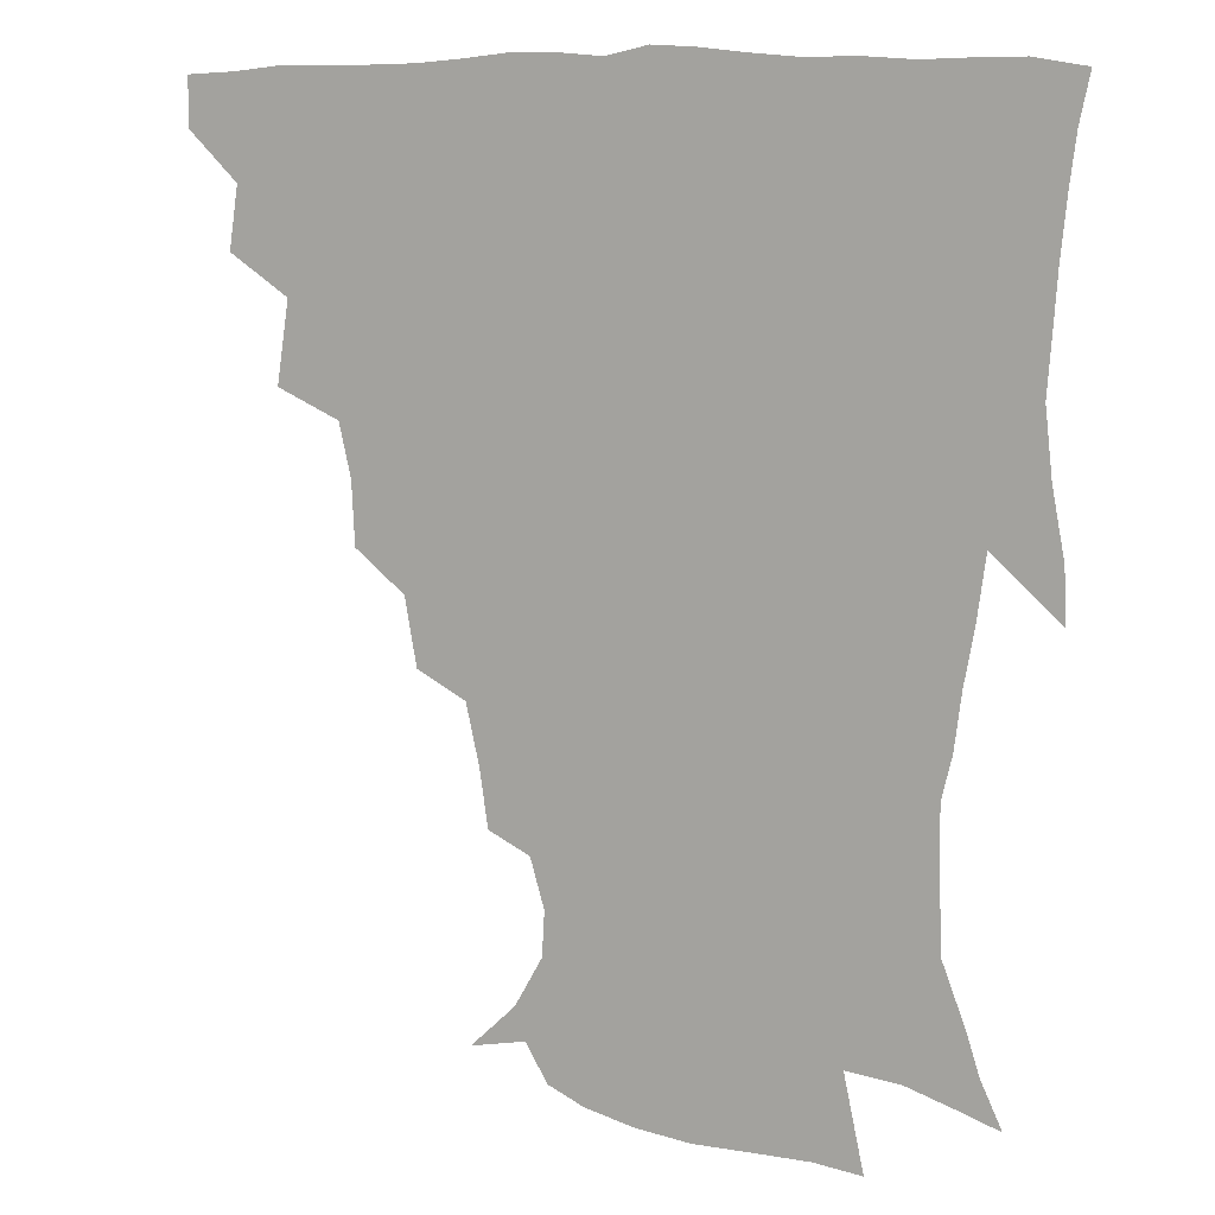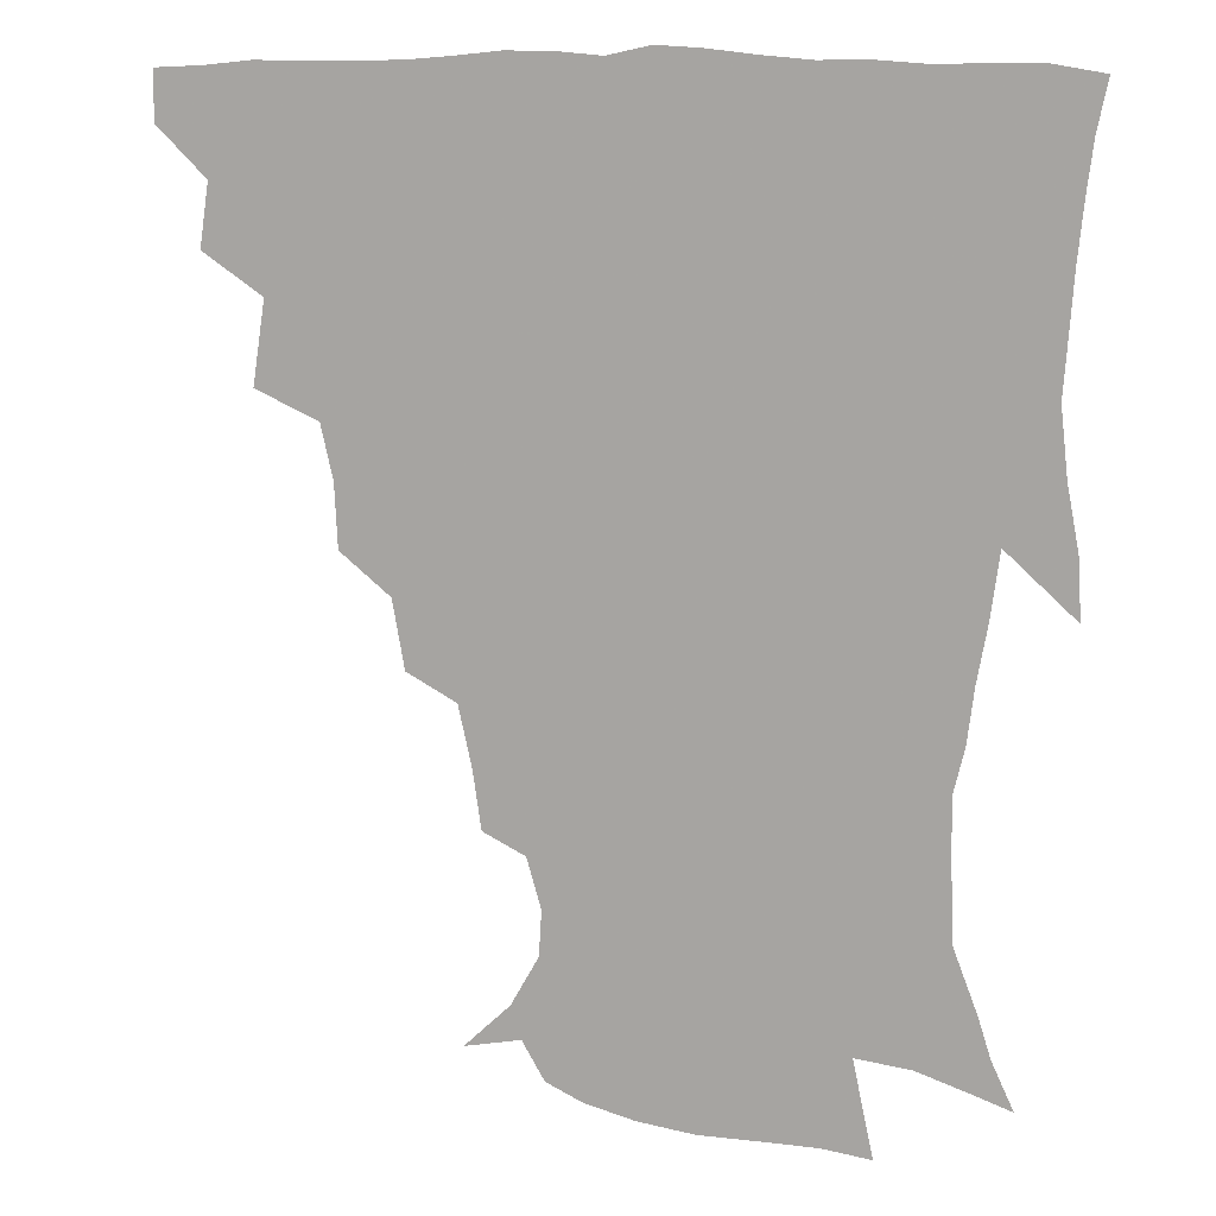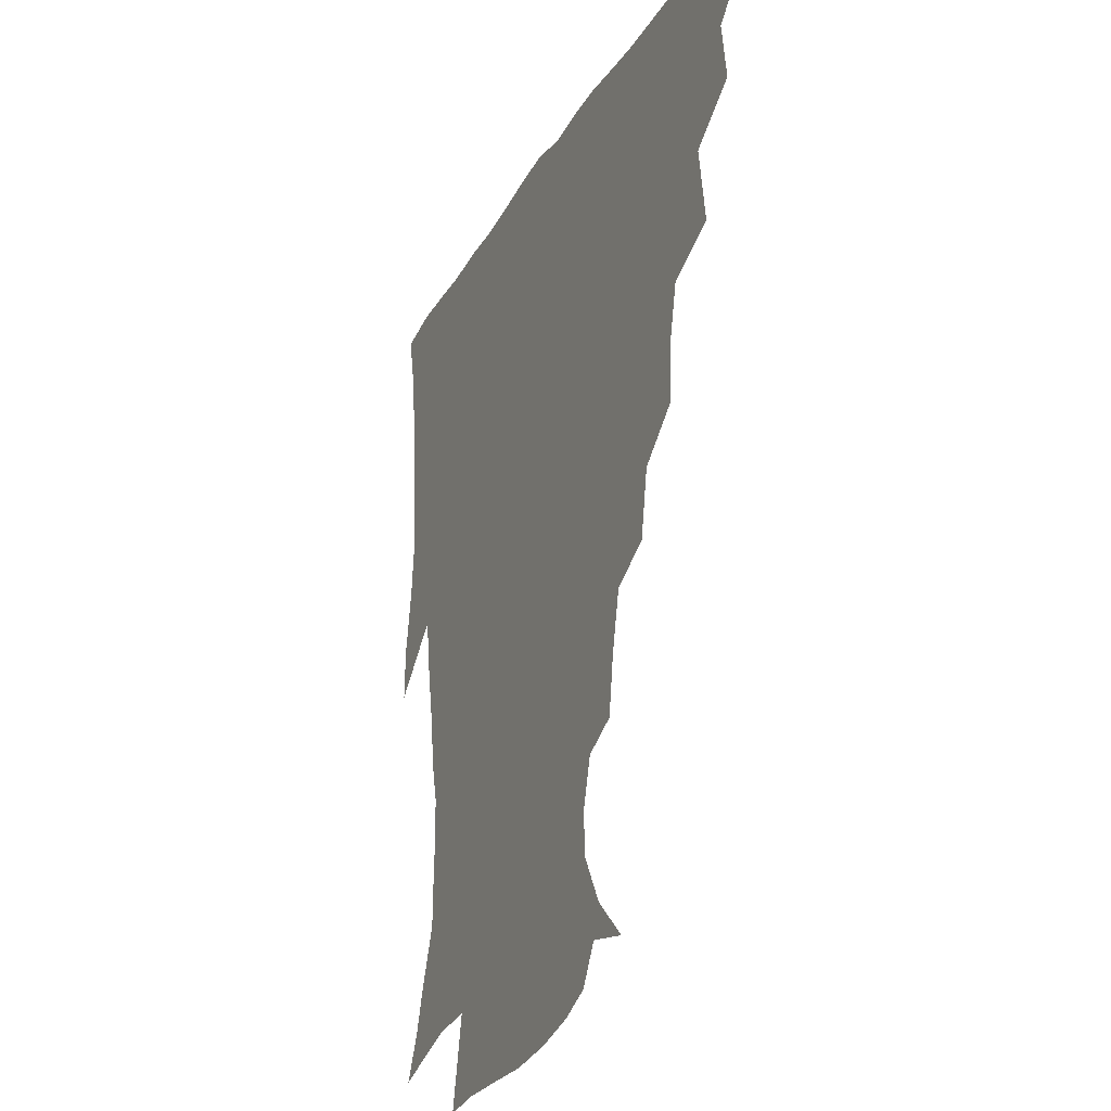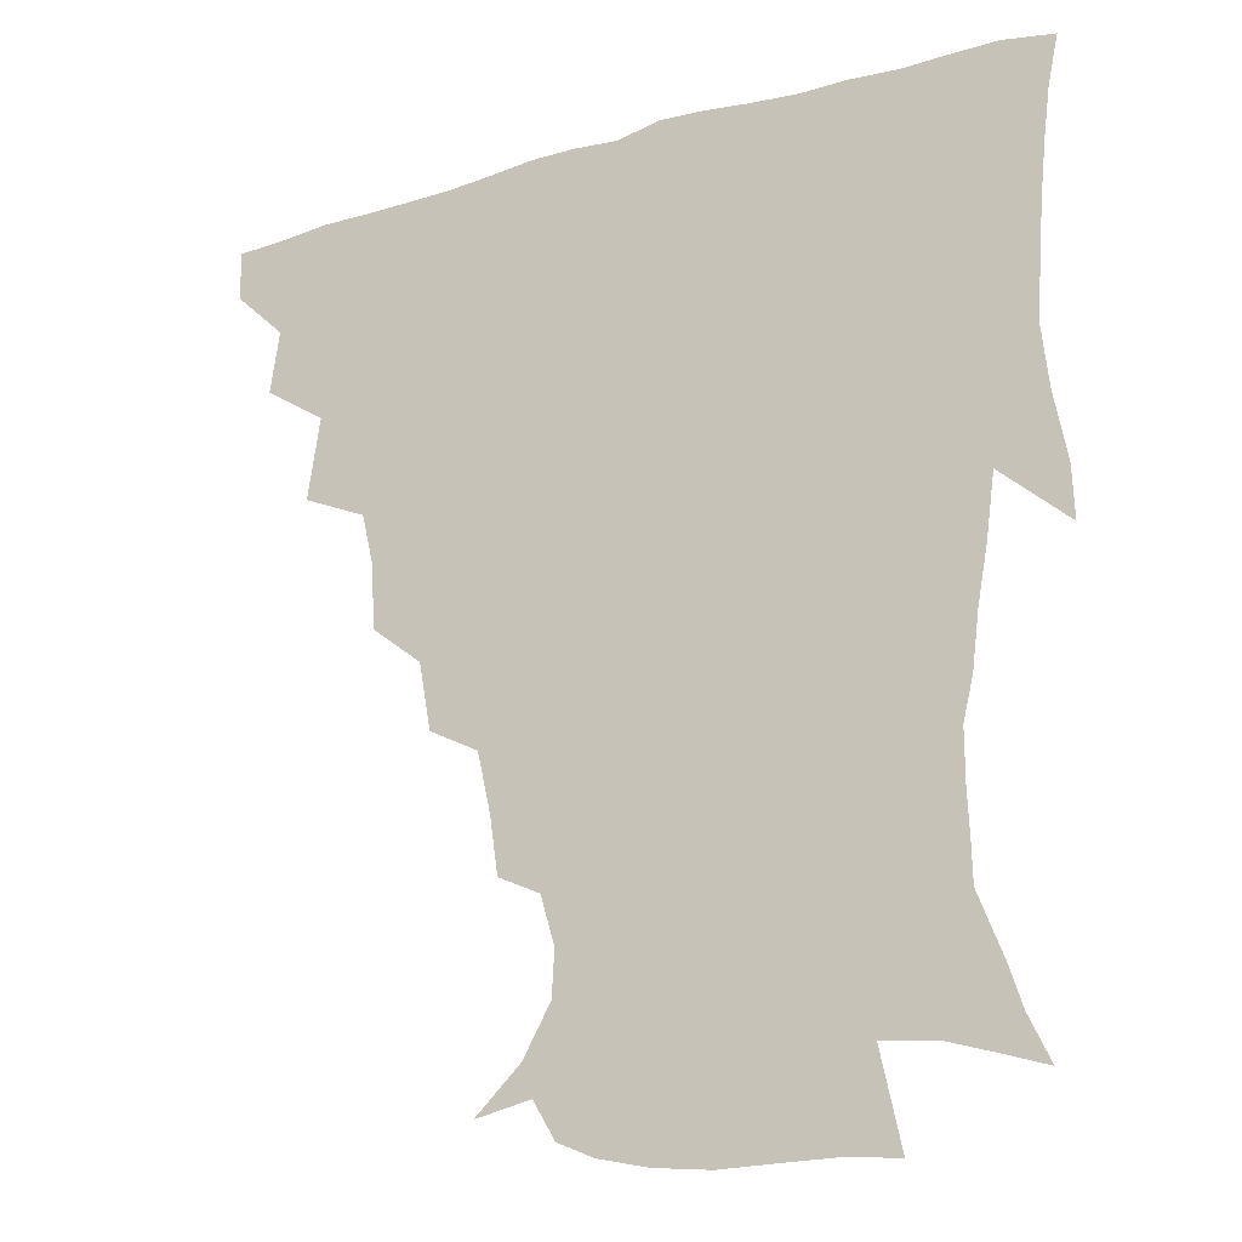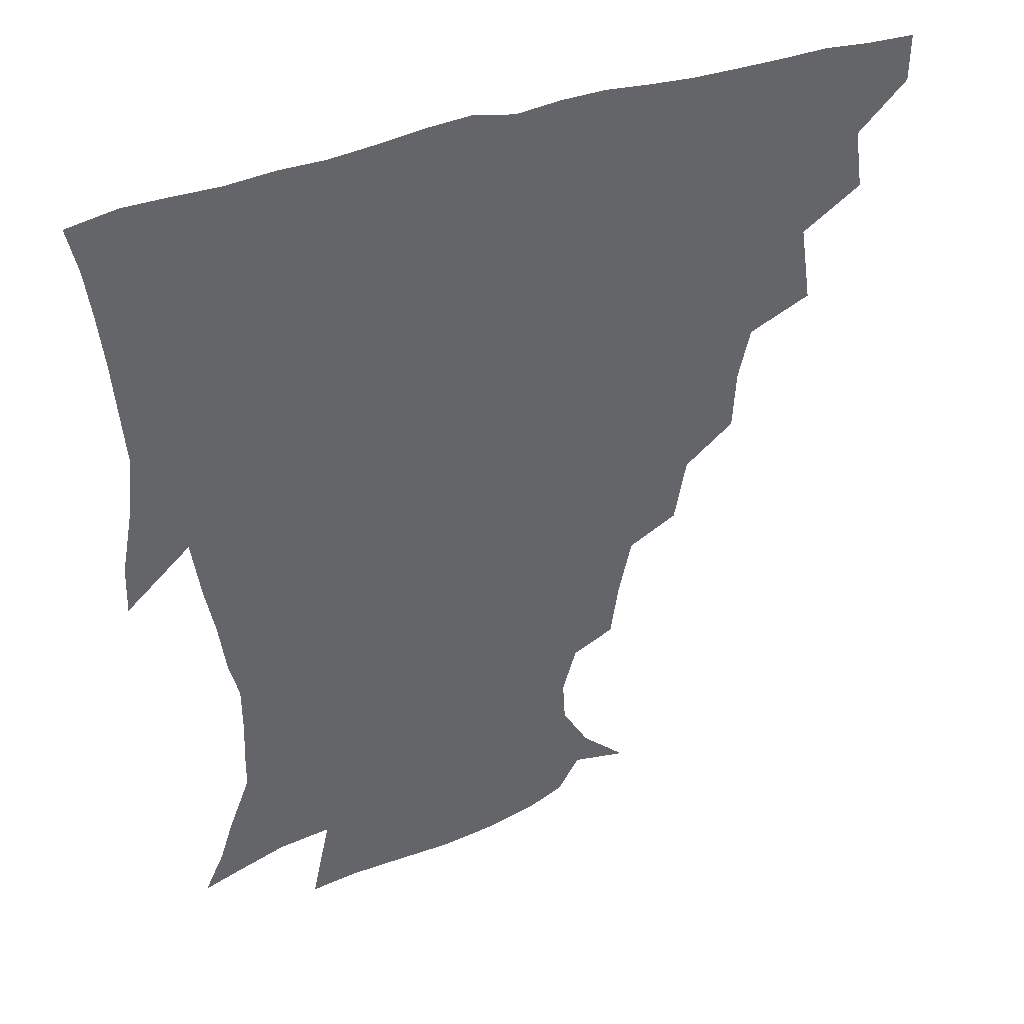
<metadata>
{"format":"obj","ext":"obj","renderer":"f3d","projection":"perspective","resolution":1024,"background":"white","views":[{"elev":8.9,"azim":24.6,"up":"+Y"},{"elev":10.9,"azim":16.6,"up":"+Y"},{"elev":-25.7,"azim":-113.7,"up":"+Y"},{"elev":-21.5,"azim":28.1,"up":"+Y"},{"elev":40.4,"azim":156.9,"up":"+Y"}]}
</metadata>
<code>
v 436.2 419.1 0
v 436.2 434.8 0
v 449.4 383.4 0
v 452.4 403.4 0
v 452.9 419.9 0
v 451.8 435.5 0
v 464.9 344.3 0
v 468.8 370.4 0
v 469.6 389.5 0
v 468.3 404.9 0
v 467.7 420.4 0
v 467.1 437 0
v 490.2 298.1 0
v 489.2 318.1 0
v 485.3 335.2 0
v 485 356.4 0
v 485.6 375.4 0
v 485.2 391.3 0
v 483.7 406 0
v 482.8 421.2 0
v 482.3 436.7 0
v 510.3 263.7 0
v 506.4 285.1 0
v 503.1 303.5 0
v 505.1 330.9 0
v 500.7 342.9 0
v 501.6 362.2 0
v 500.5 377.1 0
v 499.5 391.8 0
v 498.9 406.4 0
v 498.2 420.9 0
v 497.3 436.8 0
v 533.2 217.8 0
v 530.6 235.9 0
v 526.2 255.3 0
v 522.2 276.6 0
v 519.3 294.3 0
v 518.6 315.4 0
v 518.3 334.4 0
v 515.7 346.9 0
v 516.8 364.9 0
v 515.3 378.3 0
v 514.3 392.5 0
v 513.4 406.9 0
v 512.8 421.6 0
v 512.2 437 0
v 527 151.9 0
v 541.6 165.8 0
v 550.5 181.5 0
v 551.3 195.7 0
v 546.7 211.3 0
v 543.5 231.7 0
v 540.1 247.7 0
v 537.1 266.3 0
v 534.4 282.8 0
v 533.5 303.1 0
v 532.2 318.6 0
v 531.4 335.1 0
v 530.9 350.3 0
v 530.8 365.2 0
v 530 379 0
v 528.6 392.9 0
v 528.2 407.2 0
v 527.4 422 0
v 526.9 438.1 0
v 545 155.6 0
v 557.1 173.7 0
v 560.3 190.4 0
v 558.6 203 0
v 556 221.7 0
v 554 240.8 0
v 551.4 255.3 0
v 548.9 270.6 0
v 547.7 288.9 0
v 546.7 306.2 0
v 546.2 322 0
v 545.7 337 0
v 545.2 351.5 0
v 545.8 366.8 0
v 544.8 379.5 0
v 543.8 393.1 0
v 543.1 407.3 0
v 542 423.2 0
v 541.2 439.5 0
v 552.1 143.6 0
v 561.6 159.5 0
v 569 179.1 0
v 569.5 195.7 0
v 569 211.4 0
v 566.4 228.7 0
v 565.3 244.8 0
v 563.2 259.7 0
v 562 276.8 0
v 561.3 293.6 0
v 560.3 307.5 0
v 559.7 323.5 0
v 559.8 338.2 0
v 559.2 351.6 0
v 559.4 366.5 0
v 558.8 379.6 0
v 558.3 393.1 0
v 558.3 406.8 0
v 557.4 421.5 0
v 555.5 439.4 0
v 563.9 138.3 0
v 576.7 164.2 0
v 580.3 182.8 0
v 579.8 196.4 0
v 579.1 217.8 0
v 577.9 229.8 0
v 577 246.6 0
v 575.5 262.2 0
v 574.6 278.7 0
v 574.1 295.2 0
v 574.4 310.7 0
v 573.2 322.5 0
v 573.4 338.4 0
v 573.4 352.2 0
v 573.4 366.3 0
v 573.2 379.7 0
v 572.9 393.2 0
v 572.7 407 0
v 571.7 421.7 0
v 570.3 438 0
v 579.8 134.4 0
v 589.5 165.2 0
v 591.3 184.6 0
v 591.8 199.4 0
v 589.9 217.4 0
v 589.6 230.1 0
v 588.4 249.2 0
v 588 265 0
v 587.8 280.3 0
v 587.3 295.1 0
v 587.4 311.8 0
v 587.6 325.6 0
v 587.8 340.2 0
v 587.7 353.3 0
v 587.9 366.7 0
v 588 380 0
v 587.8 393.4 0
v 587.2 407 0
v 585.8 422.7 0
v 583.9 440.9 0
v 597.9 132.2 0
v 602.3 165.4 0
v 602.6 185.7 0
v 602.7 204.5 0
v 602.1 218.1 0
v 601.9 233.6 0
v 600.7 250.1 0
v 600.2 265.4 0
v 600.5 281 0
v 600.5 296.4 0
v 600.7 311.8 0
v 601.1 325 0
v 601.2 339.5 0
v 601.5 352.6 0
v 601.9 366.9 0
v 602.3 380.4 0
v 602.2 393.7 0
v 601.4 407.9 0
v 600.3 422.7 0
v 598 440 0
v 616.7 132.3 0
v 615.3 165.3 0
v 614.5 185.9 0
v 614 201.4 0
v 613.5 218.3 0
v 613.1 235.7 0
v 612.8 251.9 0
v 613.2 264.8 0
v 613 281.4 0
v 613.5 296.1 0
v 613.7 311.5 0
v 614.6 326.4 0
v 614.9 339.6 0
v 615.3 353.5 0
v 615.9 367.1 0
v 616.5 380.7 0
v 616.6 393.9 0
v 616.4 407.5 0
v 614.9 422.7 0
v 613.1 438.3 0
v 634.4 132.3 0
v 629.3 162.7 0
v 626.6 183.4 0
v 625.5 200.1 0
v 624.6 218.2 0
v 624.3 235 0
v 624.6 249.4 0
v 625.5 264.8 0
v 625.9 279.2 0
v 626.5 294.4 0
v 627 309.1 0
v 627.4 325.7 0
v 628.1 339.8 0
v 628.8 353 0
v 629.5 367.4 0
v 630.3 380.9 0
v 630.7 394 0
v 631 407.6 0
v 630.6 421.7 0
v 628.8 436.8 0
v 649.8 130.4 0
v 643.4 160.2 0
v 639.1 181 0
v 636.7 199.2 0
v 635.6 216.5 0
v 635.3 233 0
v 636.3 246.1 0
v 636.9 263.3 0
v 638.3 277.1 0
v 639.3 292.3 0
v 640.2 307 0
v 640.2 324 0
v 640.8 339.7 0
v 642.2 352.2 0
v 643 365.8 0
v 643.9 380.7 0
v 645.3 394.6 0
v 645.9 407.4 0
v 645.7 421.1 0
v 643.6 437 0
v 660.8 158.3 0
v 653.1 177 0
v 649.4 193.9 0
v 646.5 212.8 0
v 646.6 227.9 0
v 647.6 241.5 0
v 648.4 257.6 0
v 650 273.2 0
v 651.2 290 0
v 652.5 306.6 0
v 653.6 321.4 0
v 653.9 336.9 0
v 654.8 351.9 0
v 656 365.7 0
v 657.2 380.3 0
v 658.5 393.9 0
v 659.5 407.3 0
v 660.2 421.1 0
v 660.1 435.8 0
v 676.4 153.4 0
v 666.7 172.8 0
v 661.4 190 0
v 658.1 206 0
v 657.6 221.2 0
v 658 236 0
v 659.5 250.2 0
v 661 267.5 0
v 662.9 284.4 0
v 665.1 300.9 0
v 666.9 317.4 0
v 666.8 333.5 0
v 667.1 349.9 0
v 668.1 365.6 0
v 670.1 379.1 0
v 671.7 393.4 0
v 673.3 406.6 0
v 674.4 420.4 0
v 675 436.1 0
v 689.4 149 0
v 682.6 163.5 0
v 678.6 176 0
v 670.9 196.2 0
v 670.7 207.7 0
v 670.1 222.5 0
v 670.1 239.1 0
v 673.4 252.5 0
v 675.6 270 0
v 678.9 287.8 0
v 681.7 308.1 0
v 680.4 326.7 0
v 680.8 342.7 0
v 681.5 359.1 0
v 682.8 375.4 0
v 684.4 391.4 0
v 686.9 405.4 0
v 688.4 419.3 0
v 690.2 436.1 0
v 703.3 288.6 0
v 702.7 305.4 0
v 698.7 327 0
v 696.5 347.8 0
v 697.9 365.1 0
v 699.3 383.6 0
v 701.2 401.9 0
v 703.2 417.9 0
v 706.6 433.3 0
f 4 5 1
f 1 5 2
f 5 6 2
f 8 9 3
f 3 9 4
f 9 10 4
f 4 10 5
f 10 11 5
f 5 11 6
f 11 12 6
f 15 16 7
f 7 16 8
f 16 17 8
f 8 17 9
f 17 18 9
f 9 18 10
f 18 19 10
f 10 19 11
f 19 20 11
f 11 20 12
f 20 21 12
f 23 24 13
f 13 24 14
f 24 25 14
f 14 25 15
f 25 26 15
f 15 26 16
f 26 27 16
f 16 27 17
f 27 28 17
f 17 28 18
f 28 29 18
f 18 29 19
f 29 30 19
f 19 30 20
f 30 31 20
f 20 31 21
f 31 32 21
f 35 36 22
f 22 36 23
f 36 37 23
f 23 37 24
f 37 38 24
f 24 38 25
f 38 39 25
f 25 39 26
f 39 40 26
f 26 40 27
f 40 41 27
f 27 41 28
f 41 42 28
f 28 42 29
f 42 43 29
f 29 43 30
f 43 44 30
f 30 44 31
f 44 45 31
f 31 45 32
f 45 46 32
f 51 52 33
f 33 52 34
f 52 53 34
f 34 53 35
f 53 54 35
f 35 54 36
f 54 55 36
f 36 55 37
f 55 56 37
f 37 56 38
f 56 57 38
f 38 57 39
f 57 58 39
f 39 58 40
f 58 59 40
f 40 59 41
f 59 60 41
f 41 60 42
f 60 61 42
f 42 61 43
f 61 62 43
f 43 62 44
f 62 63 44
f 44 63 45
f 63 64 45
f 45 64 46
f 64 65 46
f 47 66 48
f 66 67 48
f 48 67 49
f 67 68 49
f 49 68 50
f 68 69 50
f 50 69 51
f 69 70 51
f 51 70 52
f 70 71 52
f 52 71 53
f 71 72 53
f 53 72 54
f 72 73 54
f 54 73 55
f 73 74 55
f 55 74 56
f 74 75 56
f 56 75 57
f 75 76 57
f 57 76 58
f 76 77 58
f 58 77 59
f 77 78 59
f 59 78 60
f 78 79 60
f 60 79 61
f 79 80 61
f 61 80 62
f 80 81 62
f 62 81 63
f 81 82 63
f 63 82 64
f 82 83 64
f 64 83 65
f 83 84 65
f 85 86 66
f 66 86 67
f 86 87 67
f 67 87 68
f 87 88 68
f 68 88 69
f 88 89 69
f 69 89 70
f 89 90 70
f 70 90 71
f 90 91 71
f 71 91 72
f 91 92 72
f 72 92 73
f 92 93 73
f 73 93 74
f 93 94 74
f 74 94 75
f 94 95 75
f 75 95 76
f 95 96 76
f 76 96 77
f 96 97 77
f 77 97 78
f 97 98 78
f 78 98 79
f 98 99 79
f 79 99 80
f 99 100 80
f 80 100 81
f 100 101 81
f 81 101 82
f 101 102 82
f 82 102 83
f 102 103 83
f 83 103 84
f 103 104 84
f 85 105 86
f 105 106 86
f 86 106 87
f 106 107 87
f 87 107 88
f 107 108 88
f 88 108 89
f 108 109 89
f 89 109 90
f 109 110 90
f 90 110 91
f 110 111 91
f 91 111 92
f 111 112 92
f 92 112 93
f 112 113 93
f 93 113 94
f 113 114 94
f 94 114 95
f 114 115 95
f 95 115 96
f 115 116 96
f 96 116 97
f 116 117 97
f 97 117 98
f 117 118 98
f 98 118 99
f 118 119 99
f 99 119 100
f 119 120 100
f 100 120 101
f 120 121 101
f 101 121 102
f 121 122 102
f 102 122 103
f 122 123 103
f 103 123 104
f 123 124 104
f 105 125 106
f 125 126 106
f 106 126 107
f 126 127 107
f 107 127 108
f 127 128 108
f 108 128 109
f 128 129 109
f 109 129 110
f 129 130 110
f 110 130 111
f 130 131 111
f 111 131 112
f 131 132 112
f 112 132 113
f 132 133 113
f 113 133 114
f 133 134 114
f 114 134 115
f 134 135 115
f 115 135 116
f 135 136 116
f 116 136 117
f 136 137 117
f 117 137 118
f 137 138 118
f 118 138 119
f 138 139 119
f 119 139 120
f 139 140 120
f 120 140 121
f 140 141 121
f 121 141 122
f 141 142 122
f 122 142 123
f 142 143 123
f 123 143 124
f 143 144 124
f 125 145 126
f 145 146 126
f 126 146 127
f 146 147 127
f 127 147 128
f 147 148 128
f 128 148 129
f 148 149 129
f 129 149 130
f 149 150 130
f 130 150 131
f 150 151 131
f 131 151 132
f 151 152 132
f 132 152 133
f 152 153 133
f 133 153 134
f 153 154 134
f 134 154 135
f 154 155 135
f 135 155 136
f 155 156 136
f 136 156 137
f 156 157 137
f 137 157 138
f 157 158 138
f 138 158 139
f 158 159 139
f 139 159 140
f 159 160 140
f 140 160 141
f 160 161 141
f 141 161 142
f 161 162 142
f 142 162 143
f 162 163 143
f 143 163 144
f 163 164 144
f 145 165 146
f 165 166 146
f 146 166 147
f 166 167 147
f 147 167 148
f 167 168 148
f 148 168 149
f 168 169 149
f 149 169 150
f 169 170 150
f 150 170 151
f 170 171 151
f 151 171 152
f 171 172 152
f 152 172 153
f 172 173 153
f 153 173 154
f 173 174 154
f 154 174 155
f 174 175 155
f 155 175 156
f 175 176 156
f 156 176 157
f 176 177 157
f 157 177 158
f 177 178 158
f 158 178 159
f 178 179 159
f 159 179 160
f 179 180 160
f 160 180 161
f 180 181 161
f 161 181 162
f 181 182 162
f 162 182 163
f 182 183 163
f 163 183 164
f 183 184 164
f 165 185 166
f 185 186 166
f 166 186 167
f 186 187 167
f 167 187 168
f 187 188 168
f 168 188 169
f 188 189 169
f 169 189 170
f 189 190 170
f 170 190 171
f 190 191 171
f 171 191 172
f 191 192 172
f 172 192 173
f 192 193 173
f 173 193 174
f 193 194 174
f 174 194 175
f 194 195 175
f 175 195 176
f 195 196 176
f 176 196 177
f 196 197 177
f 177 197 178
f 197 198 178
f 178 198 179
f 198 199 179
f 179 199 180
f 199 200 180
f 180 200 181
f 200 201 181
f 181 201 182
f 201 202 182
f 182 202 183
f 202 203 183
f 183 203 184
f 203 204 184
f 185 205 186
f 205 206 186
f 186 206 187
f 206 207 187
f 187 207 188
f 207 208 188
f 188 208 189
f 208 209 189
f 189 209 190
f 209 210 190
f 190 210 191
f 210 211 191
f 191 211 192
f 211 212 192
f 192 212 193
f 212 213 193
f 193 213 194
f 213 214 194
f 194 214 195
f 214 215 195
f 195 215 196
f 215 216 196
f 196 216 197
f 216 217 197
f 197 217 198
f 217 218 198
f 198 218 199
f 218 219 199
f 199 219 200
f 219 220 200
f 200 220 201
f 220 221 201
f 201 221 202
f 221 222 202
f 202 222 203
f 222 223 203
f 203 223 204
f 223 224 204
f 206 225 207
f 225 226 207
f 207 226 208
f 226 227 208
f 208 227 209
f 227 228 209
f 209 228 210
f 228 229 210
f 210 229 211
f 229 230 211
f 211 230 212
f 230 231 212
f 212 231 213
f 231 232 213
f 213 232 214
f 232 233 214
f 214 233 215
f 233 234 215
f 215 234 216
f 234 235 216
f 216 235 217
f 235 236 217
f 217 236 218
f 236 237 218
f 218 237 219
f 237 238 219
f 219 238 220
f 238 239 220
f 220 239 221
f 239 240 221
f 221 240 222
f 240 241 222
f 222 241 223
f 241 242 223
f 223 242 224
f 242 243 224
f 225 244 226
f 244 245 226
f 226 245 227
f 245 246 227
f 227 246 228
f 246 247 228
f 228 247 229
f 247 248 229
f 229 248 230
f 248 249 230
f 230 249 231
f 249 250 231
f 231 250 232
f 250 251 232
f 232 251 233
f 251 252 233
f 233 252 234
f 252 253 234
f 234 253 235
f 253 254 235
f 235 254 236
f 254 255 236
f 236 255 237
f 255 256 237
f 237 256 238
f 256 257 238
f 238 257 239
f 257 258 239
f 239 258 240
f 258 259 240
f 240 259 241
f 259 260 241
f 241 260 242
f 260 261 242
f 242 261 243
f 261 262 243
f 244 263 245
f 263 264 245
f 245 264 246
f 264 265 246
f 246 265 247
f 265 266 247
f 247 266 248
f 266 267 248
f 248 267 249
f 267 268 249
f 249 268 250
f 268 269 250
f 250 269 251
f 269 270 251
f 251 270 252
f 270 271 252
f 252 271 253
f 271 272 253
f 253 272 254
f 272 273 254
f 254 273 255
f 273 274 255
f 255 274 256
f 274 275 256
f 256 275 257
f 275 276 257
f 257 276 258
f 276 277 258
f 258 277 259
f 277 278 259
f 259 278 260
f 278 279 260
f 260 279 261
f 279 280 261
f 261 280 262
f 280 281 262
f 273 282 274
f 282 283 274
f 274 283 275
f 283 284 275
f 275 284 276
f 284 285 276
f 276 285 277
f 285 286 277
f 277 286 278
f 286 287 278
f 278 287 279
f 287 288 279
f 279 288 280
f 288 289 280
f 280 289 281
f 289 290 281

</code>
